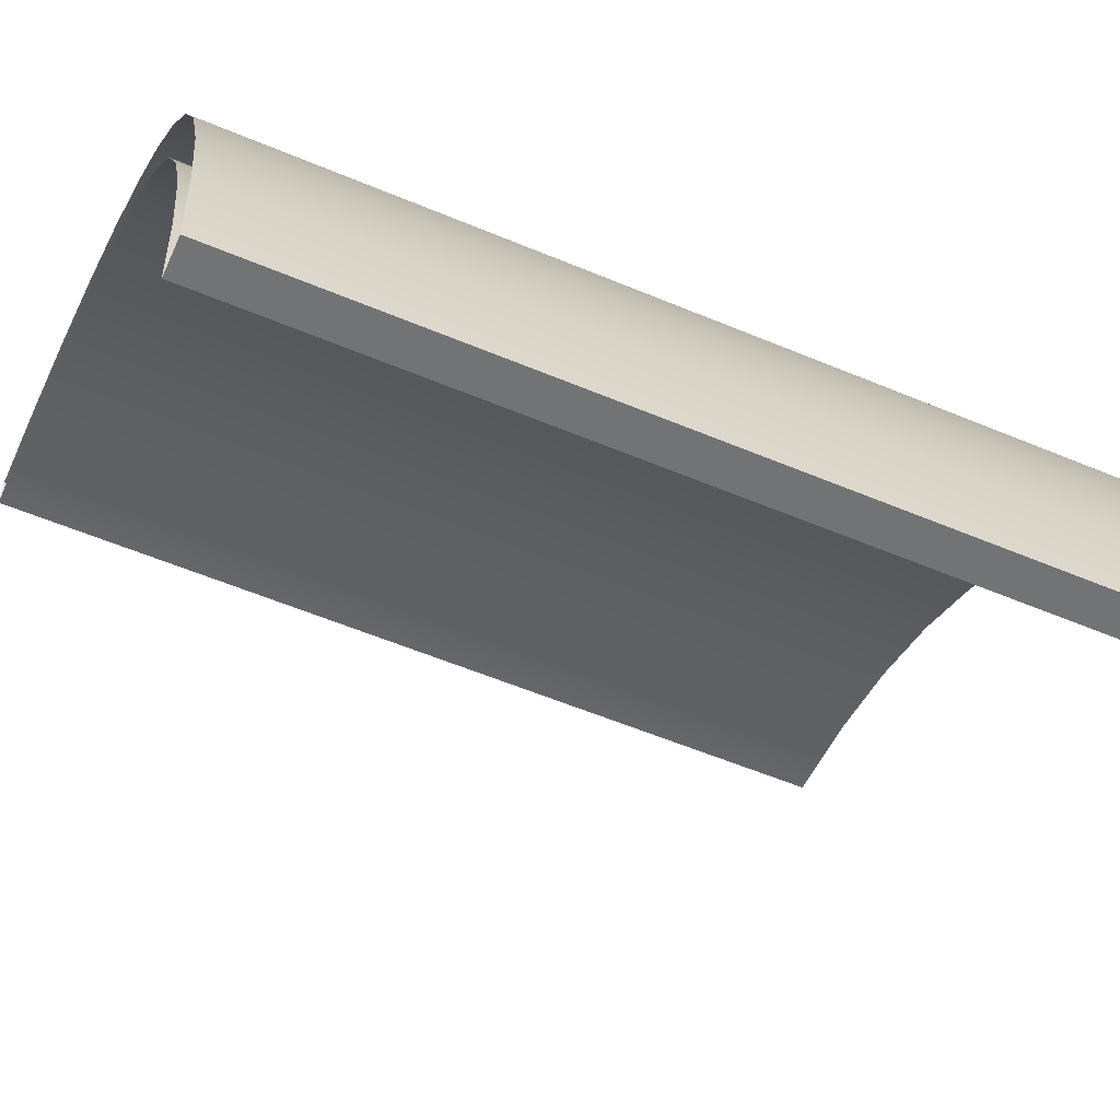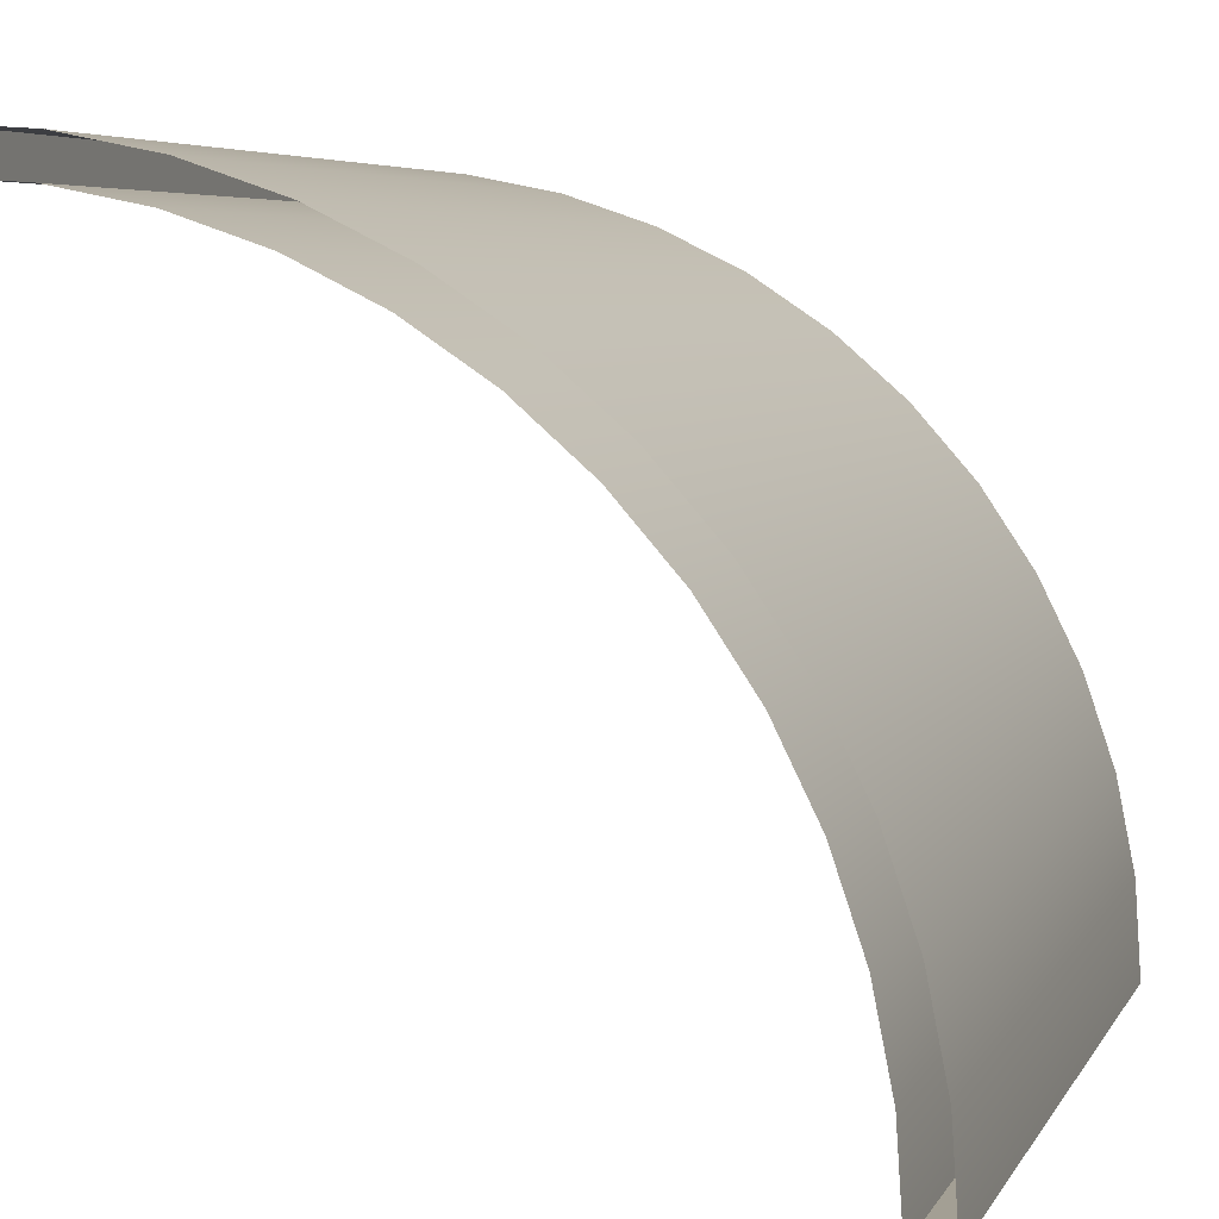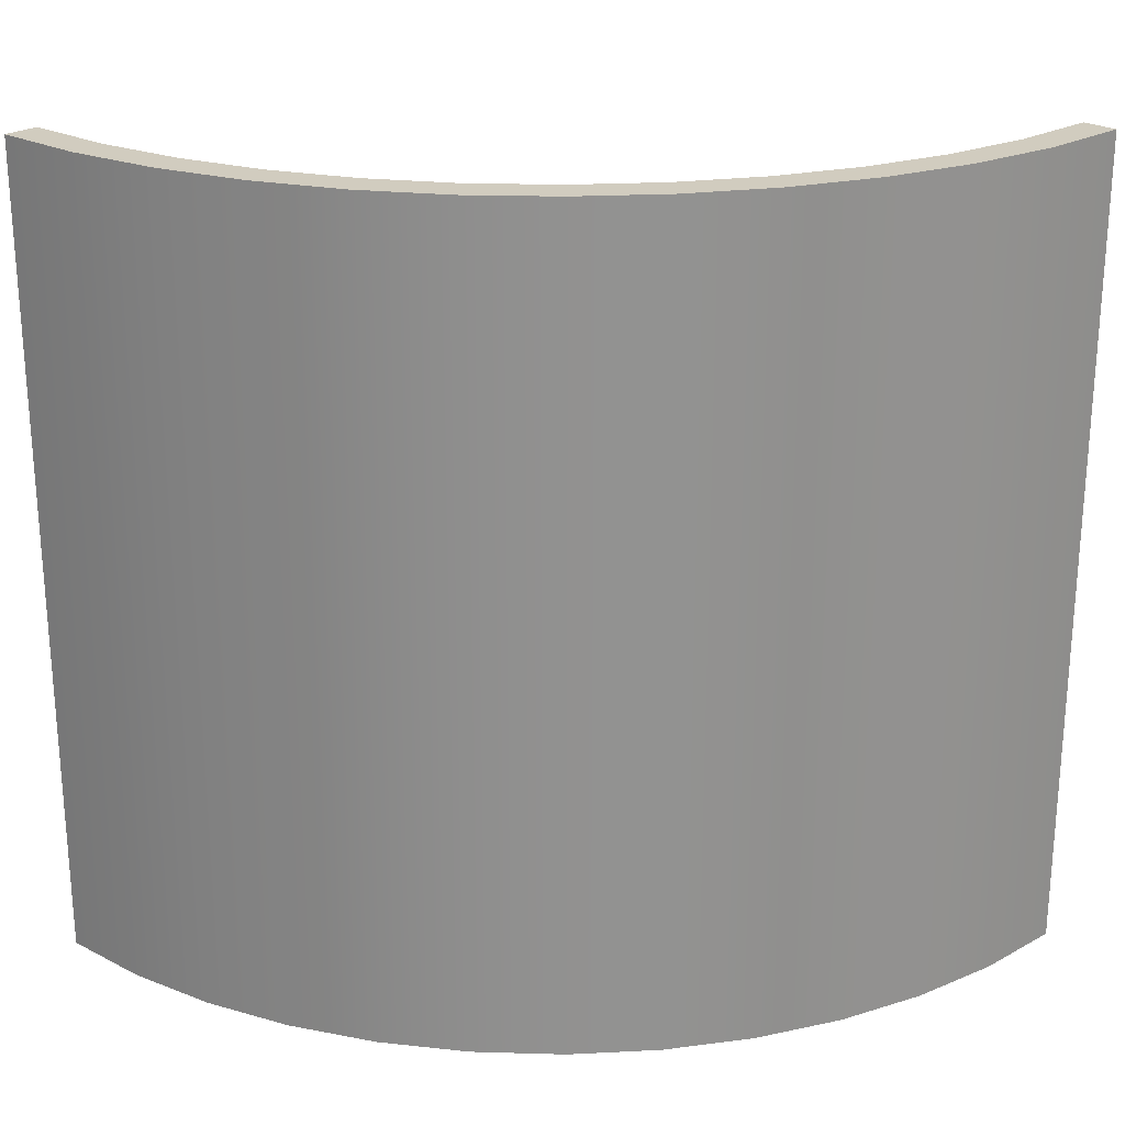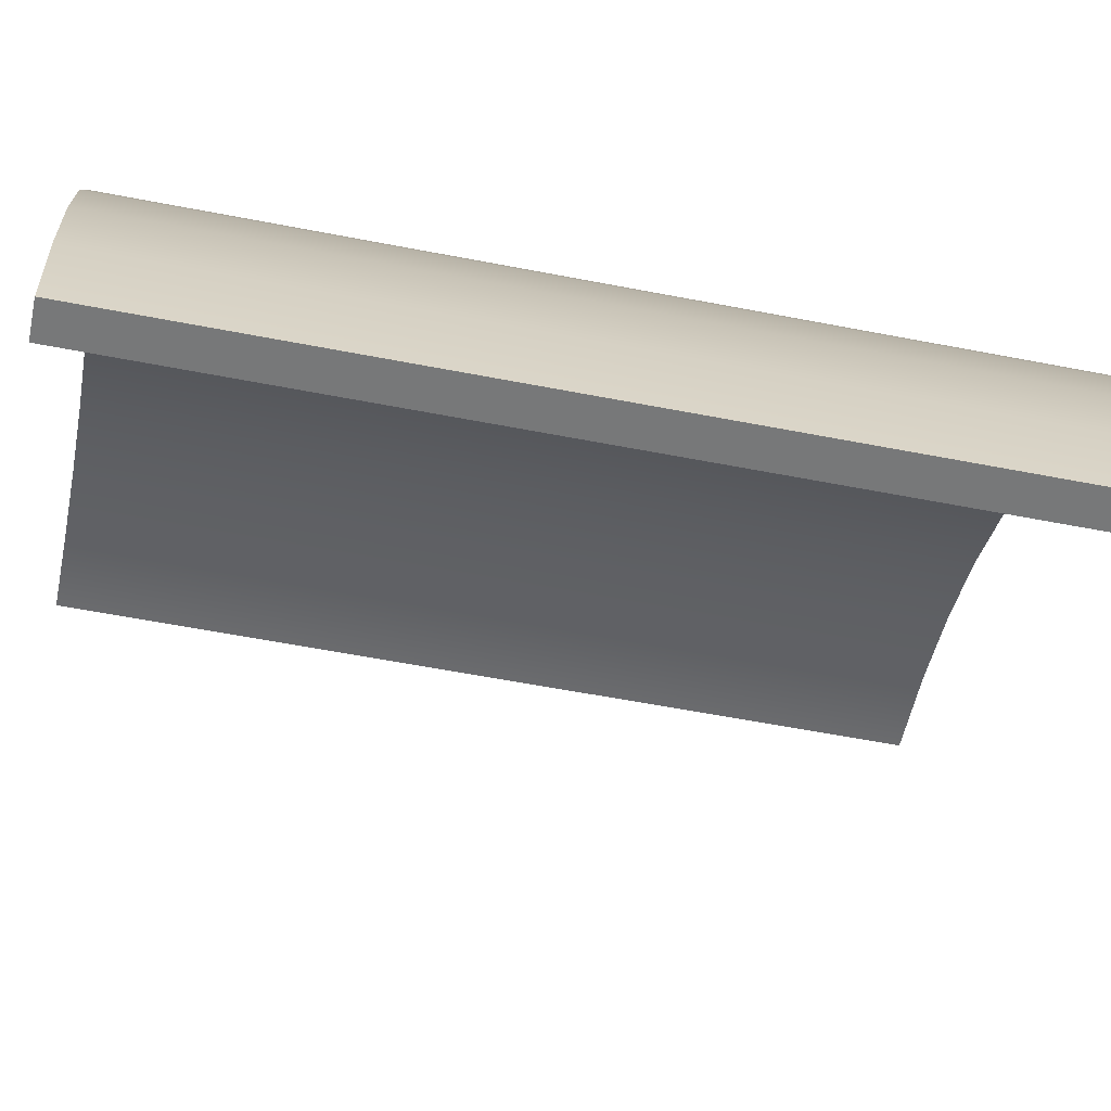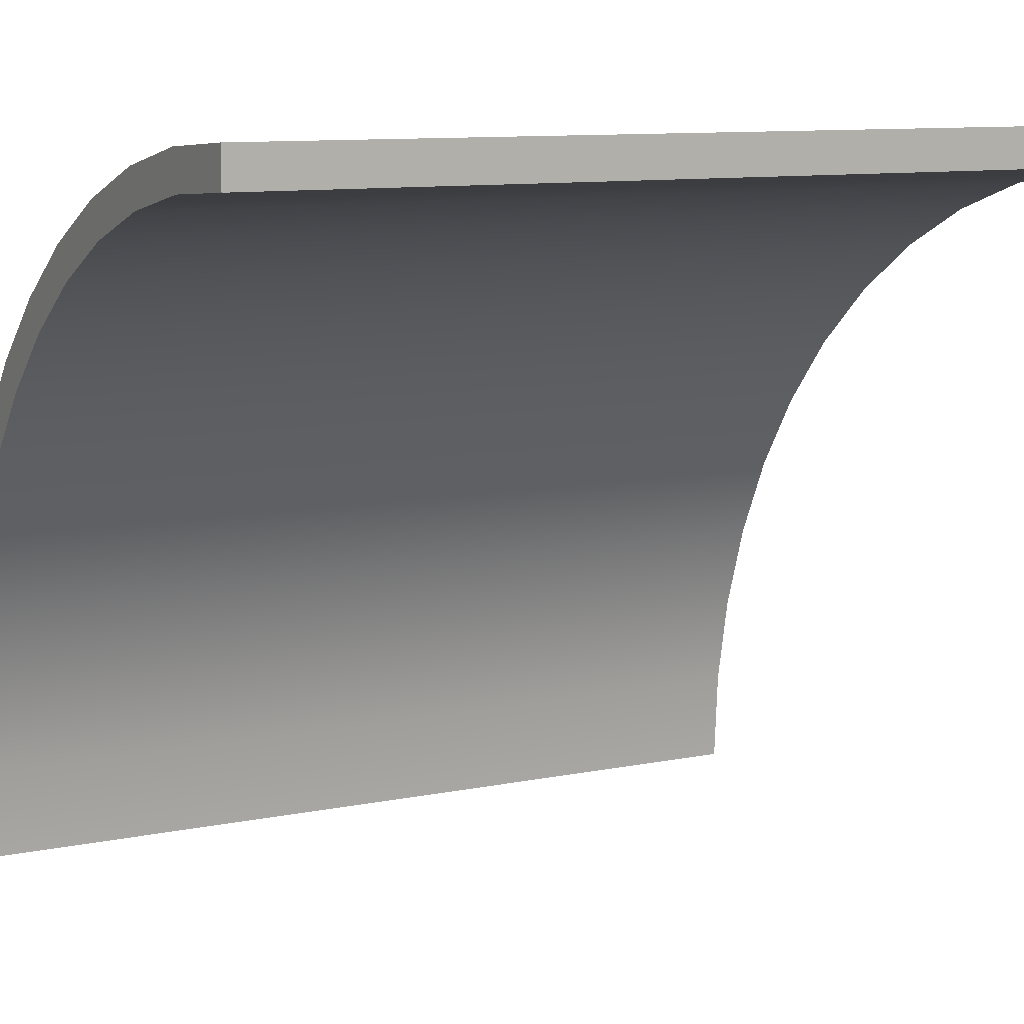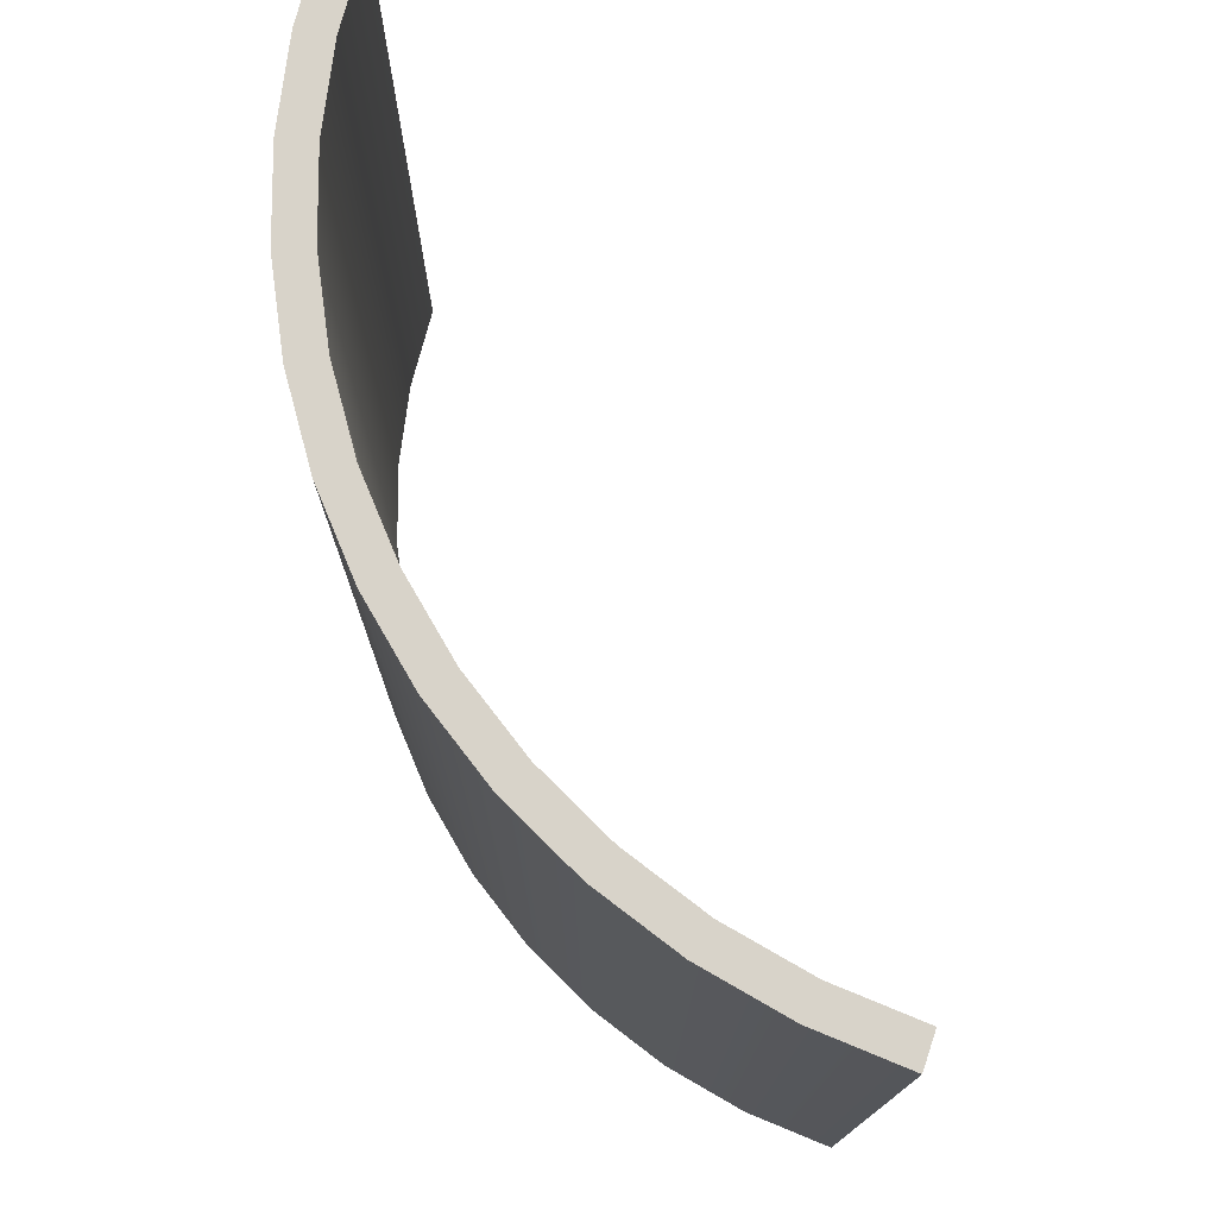
<metadata>
{"format":"obj","ext":"obj","renderer":"f3d","projection":"perspective","resolution":1024,"background":"white","views":[{"elev":-55.7,"azim":66.1,"up":"+Z"},{"elev":5.4,"azim":16.6,"up":"+Z"},{"elev":24.1,"azim":44.0,"up":"+Y"},{"elev":-57.3,"azim":78.5,"up":"+Z"},{"elev":9.8,"azim":-118.3,"up":"+Z"},{"elev":75.8,"azim":108.6,"up":"+Y"}]}
</metadata>
<code>
g wall-corner-round
v 1 2.4 -1 1 1 1
v 0.9829 2.4 -0.7389 1 1 1
v 0.9 2.4 -1 1 1 1
v 0.9319 2.4 -0.4824 1 1 1
v 0.8837 2.4 -0.752 1 1 1
v 0.8478 2.4 -0.2346 1 1 1
v 0.8353 2.4 -0.5082 1 1 1
v 0.7321 2.4 4.388e-10 1 1 1
v 0.7554 2.4 -0.2729 1 1 1
v 0.6454 2.4 -0.05 1 1 1
v 0.5867 2.4 0.2175 1 1 1
v 0.5074 2.4 0.1566 1 1 1
v 0.4142 2.4 0.4142 1 1 1
v 0.3435 2.4 0.3435 1 1 1
v 0.2175 2.4 0.5867 1 1 1
v 0.1566 2.4 0.5074 1 1 1
v 1.34e-08 2.4 0.7321 1 1 1
v -0.05 2.4 0.6454 1 1 1
v -0.2346 2.4 0.8478 1 1 1
v -0.2729 2.4 0.7554 1 1 1
v -0.4824 2.4 0.9319 1 1 1
v -0.5082 2.4 0.8353 1 1 1
v -0.7389 2.4 0.9829 1 1 1
v -0.752 2.4 0.8837 1 1 1
v -1 2.4 1 1 1 1
v -1 2.4 0.9 1 1 1
v -1 0 0.9 1 1 1
v -1 2.256e-17 1 1 1 1
v -0.752 1.945e-10 0.8837 1 1 1
v -0.5082 3.857e-10 0.8353 1 1 1
v -0.2729 5.702e-10 0.7554 1 1 1
v -0.05 7.451e-10 0.6454 1 1 1
v 0.1566 9.071e-10 0.5074 1 1 1
v 0.3435 1.054e-09 0.3435 1 1 1
v 0.5074 1.182e-09 0.1566 1 1 1
v 0.6454 1.29e-09 -0.05 1 1 1
v 0.7554 1.377e-09 -0.2729 1 1 1
v 0.8353 1.439e-09 -0.5082 1 1 1
v 0.8837 1.477e-09 -0.752 1 1 1
v 0.9 1.49e-09 -1 1 1 1
v 1 2.256e-17 -1 1 1 1
v 0.9829 2.256e-17 -0.7389 1 1 1
v 0.9319 2.256e-17 -0.4824 1 1 1
v 0.8478 2.256e-17 -0.2346 1 1 1
v 0.7321 2.256e-17 -4.388e-10 1 1 1
v 0.5867 2.256e-17 0.2175 1 1 1
v 0.4142 2.256e-17 0.4142 1 1 1
v 0.2175 2.256e-17 0.5867 1 1 1
v 1.342e-08 2.256e-17 0.7321 1 1 1
v -0.2346 2.256e-17 0.8478 1 1 1
v -0.4824 2.256e-17 0.9319 1 1 1
v -0.7389 2.256e-17 0.9829 1 1 1
f 3 2 1
f 2 3 4
f 4 3 5
f 4 5 6
f 6 5 7
f 6 7 8
f 8 7 9
f 8 9 10
f 8 10 11
f 11 10 12
f 11 12 13
f 13 12 14
f 13 14 15
f 15 14 16
f 15 16 17
f 17 16 18
f 17 18 19
f 19 18 20
f 19 20 21
f 21 20 22
f 21 22 23
f 23 22 24
f 23 24 25
f 25 24 26
f 28 26 27
f 26 28 25
f 26 29 27
f 29 26 24
f 24 30 29
f 30 24 22
f 22 31 30
f 31 22 20
f 20 32 31
f 32 20 18
f 18 33 32
f 33 18 16
f 16 34 33
f 34 16 14
f 34 12 35
f 12 34 14
f 35 10 36
f 10 35 12
f 36 9 37
f 9 36 10
f 37 7 38
f 7 37 9
f 38 5 39
f 5 38 7
f 39 3 40
f 3 39 5
f 40 1 41
f 1 40 3
f 1 42 41
f 42 1 2
f 2 43 42
f 43 2 4
f 4 44 43
f 44 4 6
f 6 45 44
f 45 6 8
f 8 46 45
f 46 8 11
f 11 47 46
f 47 11 13
f 13 48 47
f 48 13 15
f 15 49 48
f 49 15 17
f 17 50 49
f 50 17 19
f 19 51 50
f 51 19 21
f 21 52 51
f 52 21 23
f 23 28 52
f 28 23 25
g wall-corner-round
f 3 2 1
f 2 3 4
f 4 3 5
f 4 5 6
f 6 5 7
f 6 7 8
f 8 7 9
f 8 9 10
f 8 10 11
f 11 10 12
f 11 12 13
f 13 12 14
f 13 14 15
f 15 14 16
f 15 16 17
f 17 16 18
f 17 18 19
f 19 18 20
f 19 20 21
f 21 20 22
f 21 22 23
f 23 22 24
f 23 24 25
f 25 24 26
f 28 26 27
f 26 28 25
f 26 29 27
f 29 26 24
f 24 30 29
f 30 24 22
f 22 31 30
f 31 22 20
f 20 32 31
f 32 20 18
f 18 33 32
f 33 18 16
f 16 34 33
f 34 16 14
f 34 12 35
f 12 34 14
f 35 10 36
f 10 35 12
f 36 9 37
f 9 36 10
f 37 7 38
f 7 37 9
f 38 5 39
f 5 38 7
f 39 3 40
f 3 39 5
f 40 1 41
f 1 40 3
f 1 42 41
f 42 1 2
f 2 43 42
f 43 2 4
f 4 44 43
f 44 4 6
f 6 45 44
f 45 6 8
f 8 46 45
f 46 8 11
f 11 47 46
f 47 11 13
f 13 48 47
f 48 13 15
f 15 49 48
f 49 15 17
f 17 50 49
f 50 17 19
f 19 51 50
f 51 19 21
f 21 52 51
f 52 21 23
f 23 28 52
f 28 23 25

</code>
